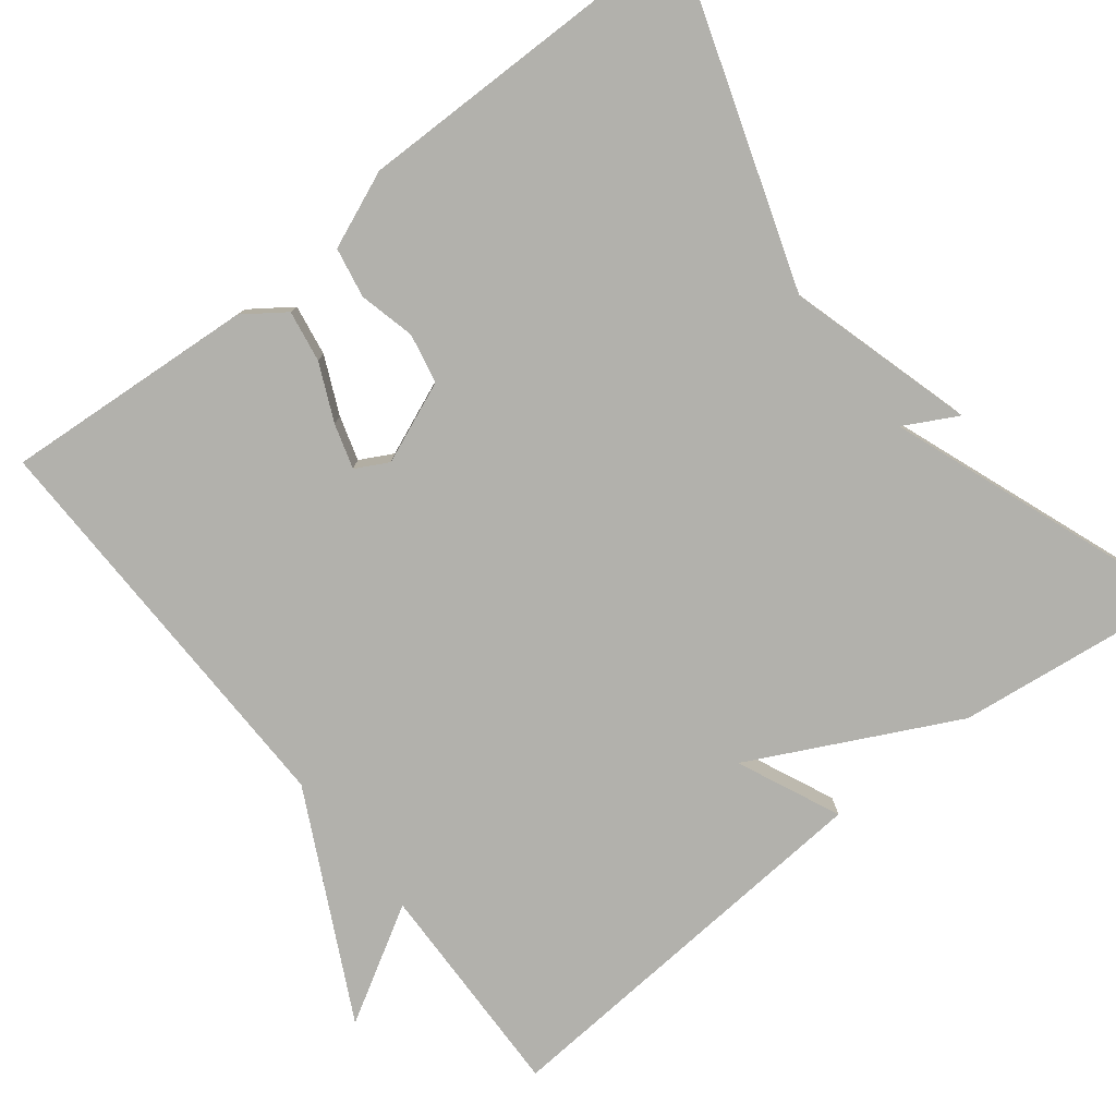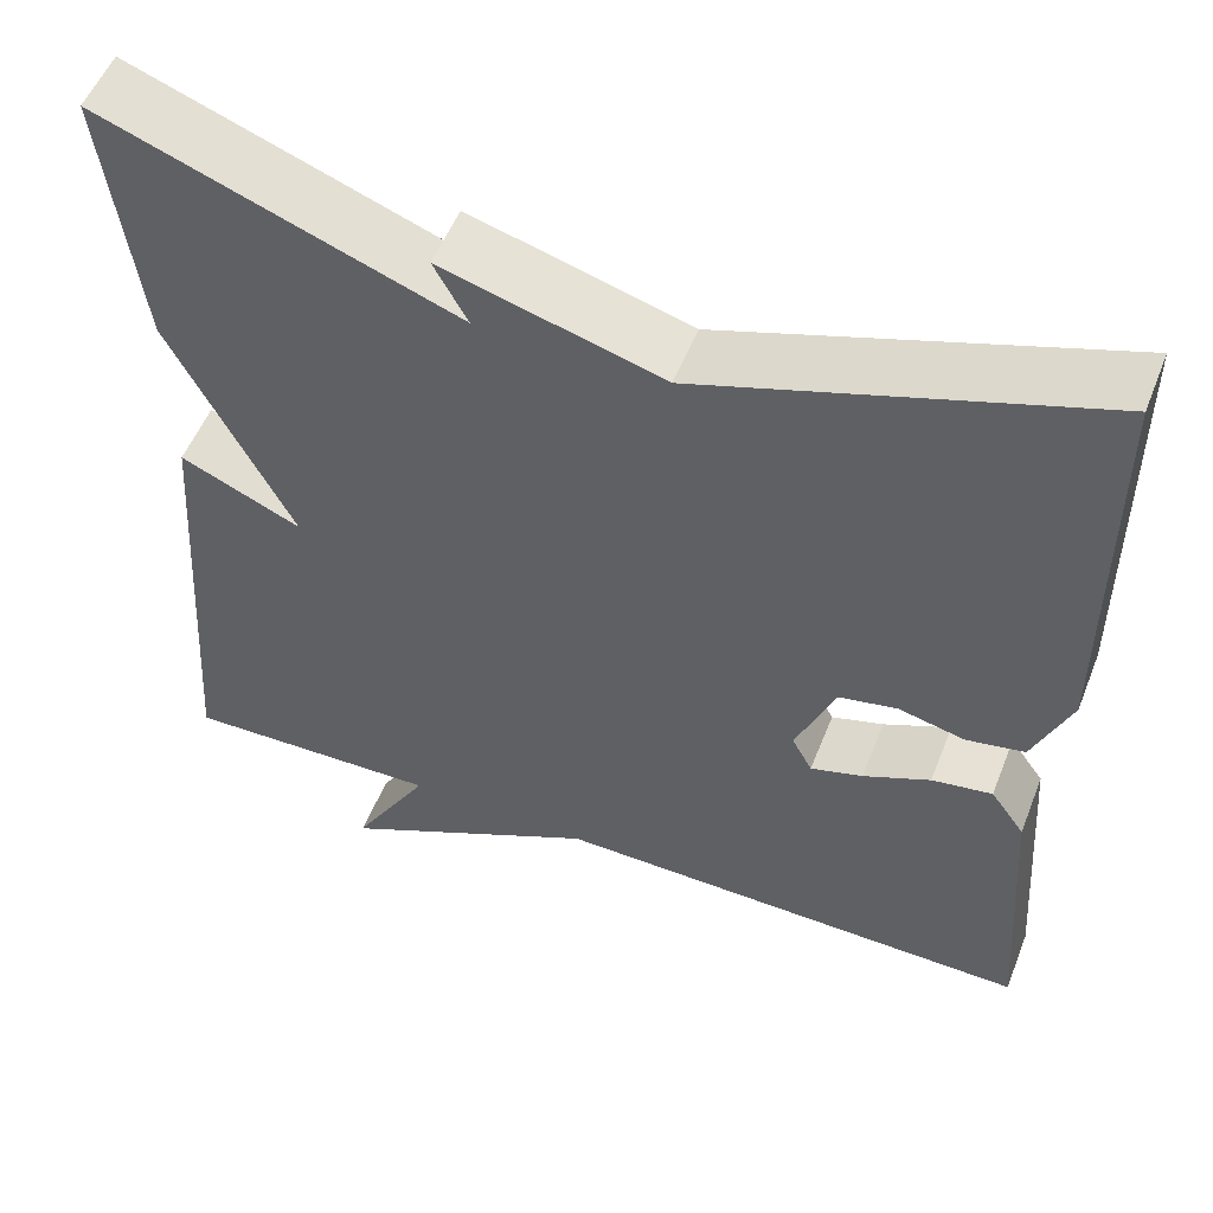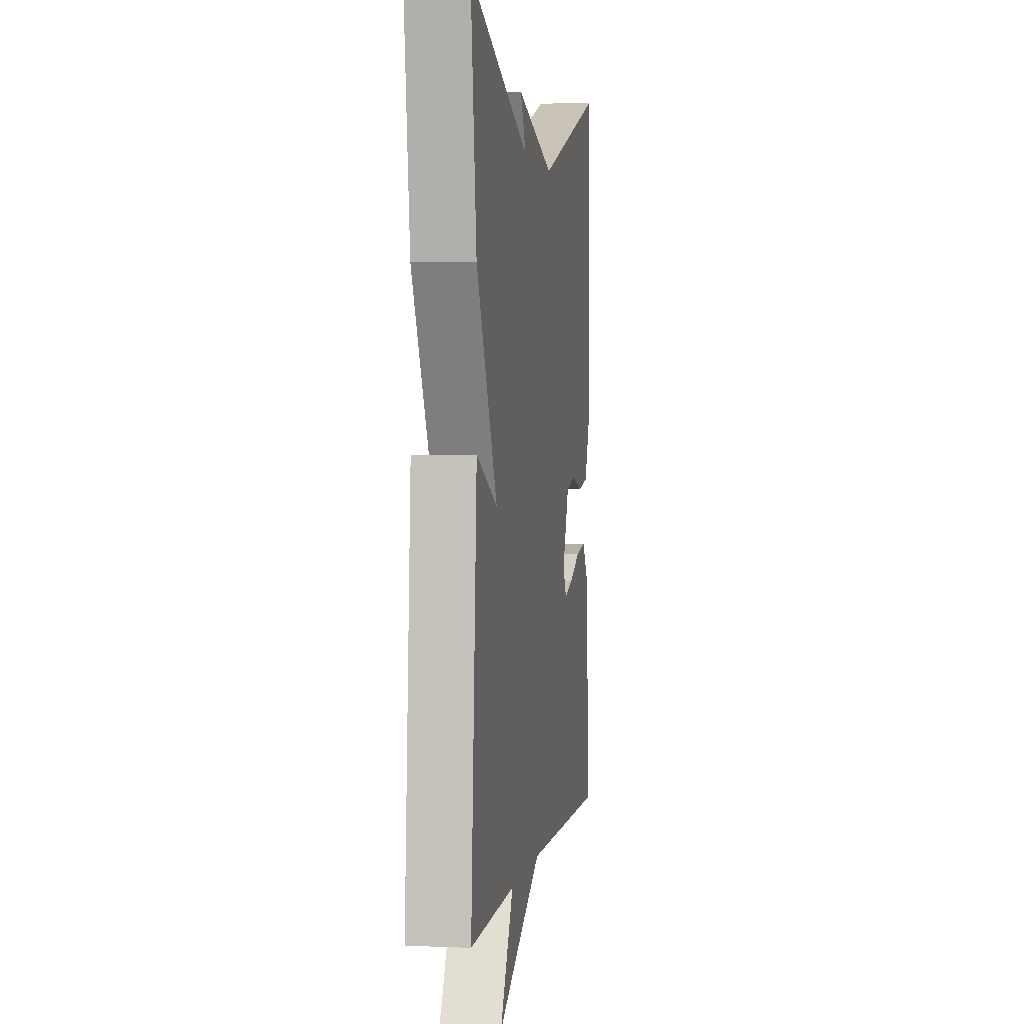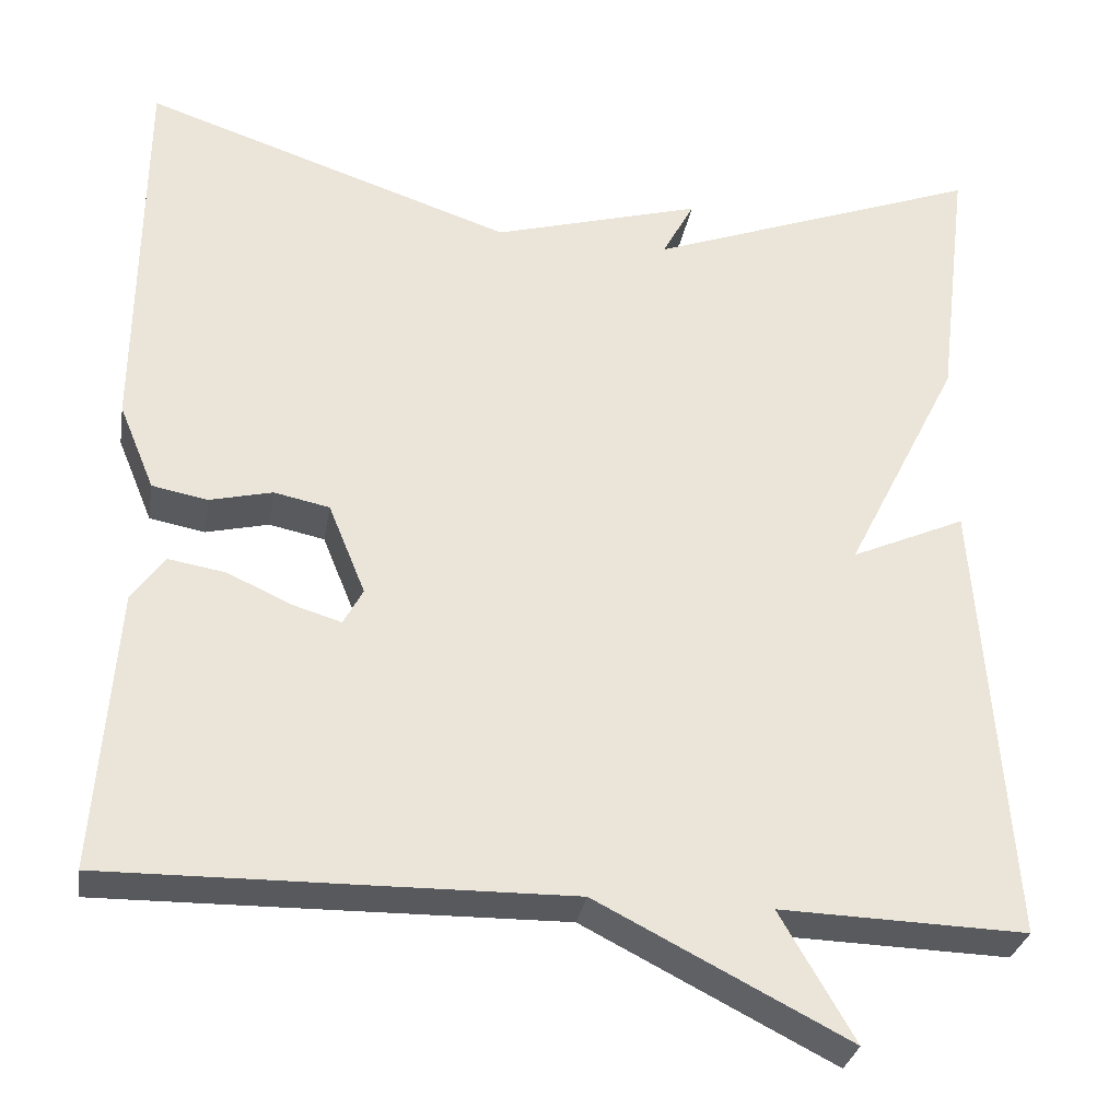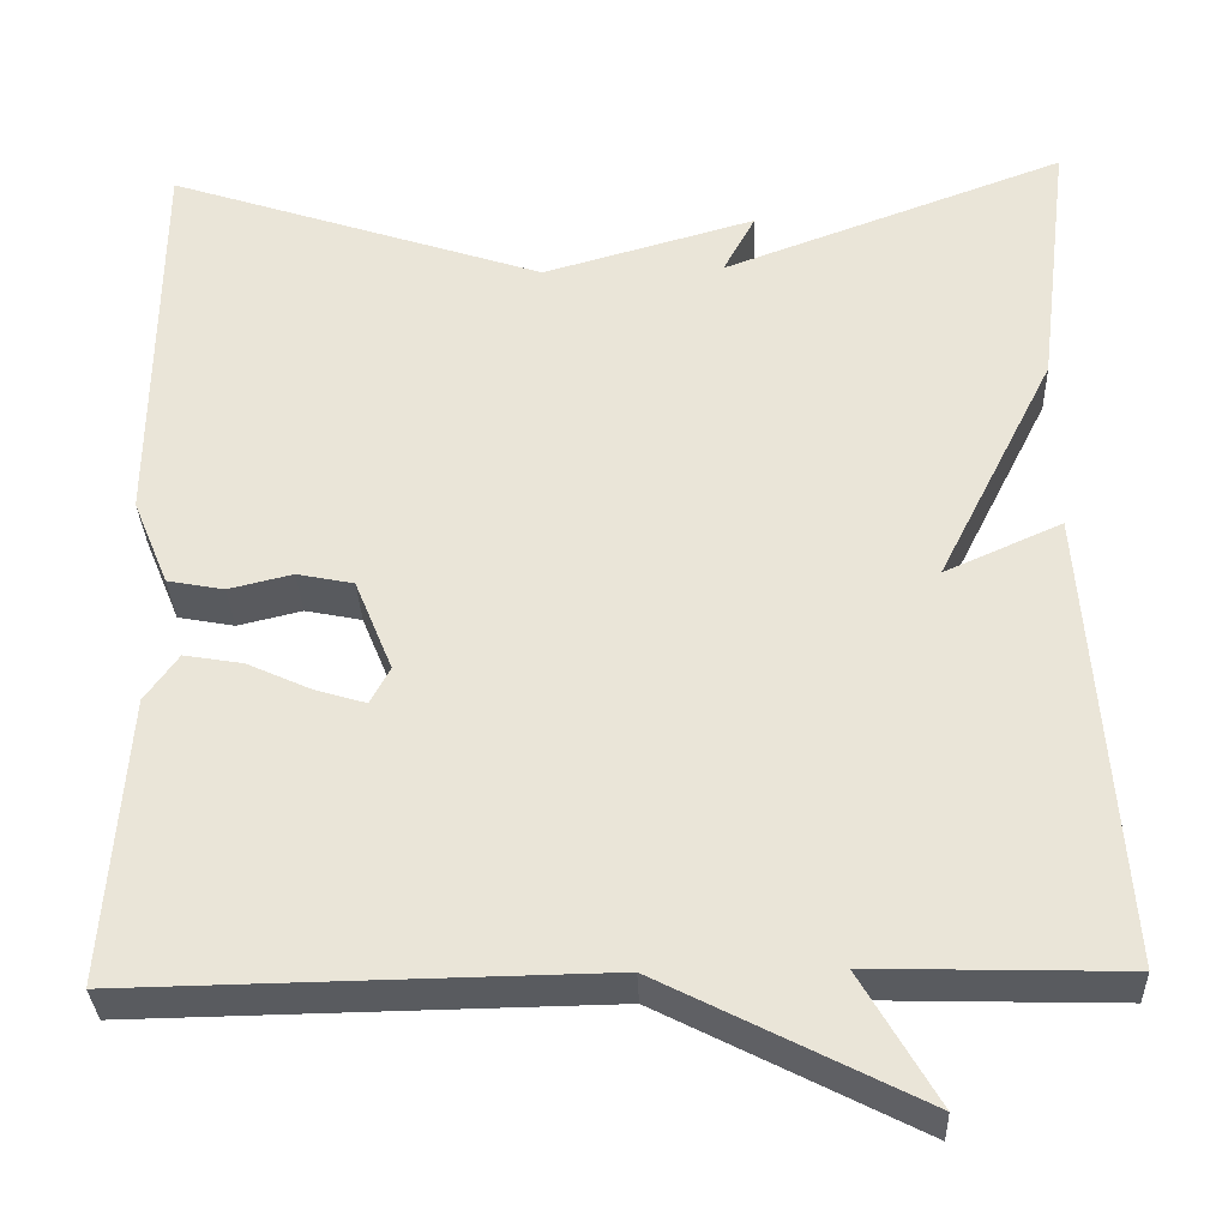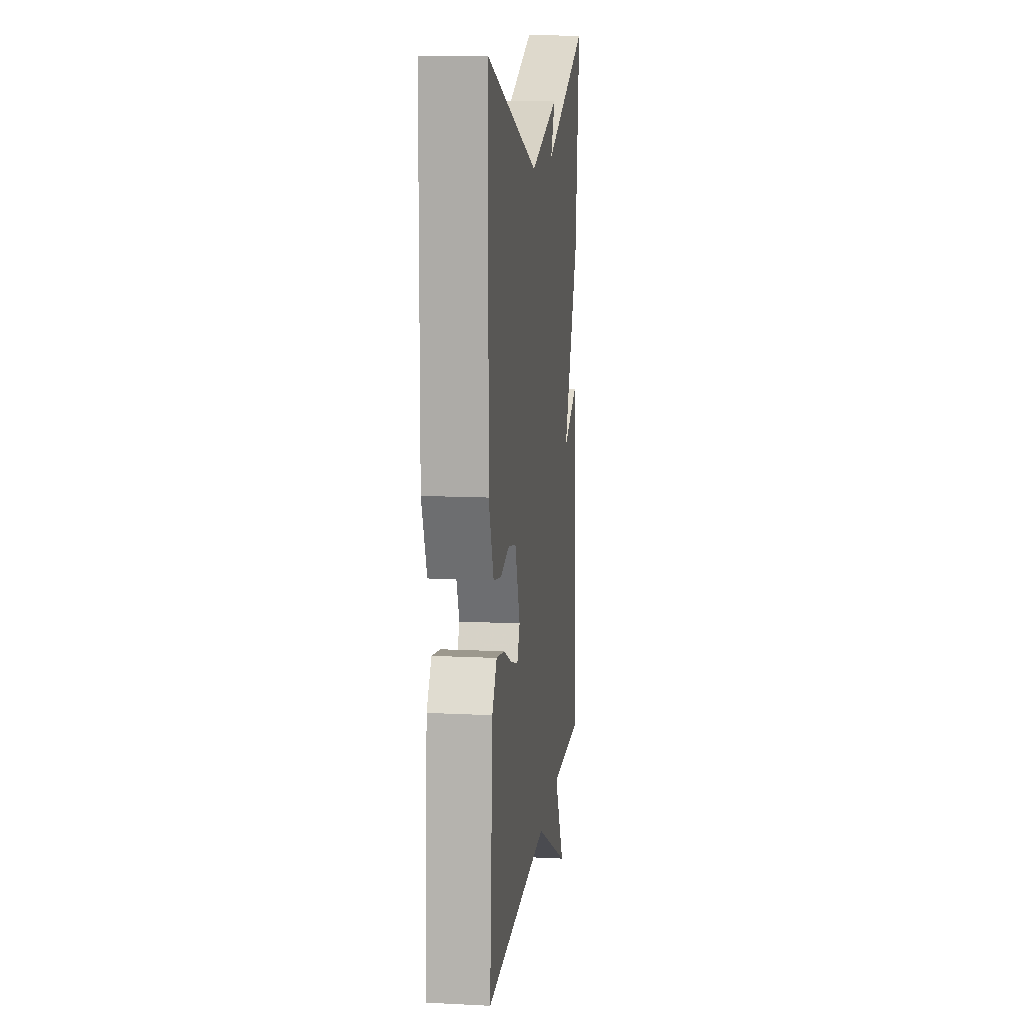
<metadata>
{"format":"obj","ext":"obj","renderer":"f3d","projection":"perspective","resolution":1024,"background":"white","views":[{"elev":-78.9,"azim":-51.8,"up":"+Y"},{"elev":53.8,"azim":-158.6,"up":"+Z"},{"elev":2.2,"azim":98.8,"up":"+Z"},{"elev":-30.4,"azim":-9.6,"up":"+Z"},{"elev":-32.7,"azim":2.2,"up":"+Z"},{"elev":12.5,"azim":-83.3,"up":"+Z"}]}
</metadata>
<code>
v -0.5 0.07 0.5
v -0.08 0.07 0.359
v 0.156 0.07 0.426
v 0.12 0.07 0.359
v 0.5 0.07 0.5
v 0.464 0.07 0.209
v 0.334 0.07 -0.049
v 0.464 0.07 0.009
v 0.5 0.07 -0.5
v 0.221 0.07 -0.492
v 0.305 0.07 -0.637
v 0.021 0.07 -0.492
v -0.5 0.07 -0.5
v -0.477 0.07 -0.182
v -0.44 0.07 -0.13
v -0.375 0.07 -0.141
v -0.303 0.07 -0.174
v -0.247 0.07 -0.191
v -0.225 0.07 -0.15
v -0.267 0.07 -0.047
v -0.33 0.07 -0.034
v -0.401 0.07 -0.051
v -0.464 0.07 -0.039
v -0.504 0.07 0.058
v -0.5 0 0.5
v -0.08 0 0.359
v 0.156 0 0.426
v 0.12 0 0.359
v 0.5 0 0.5
v 0.464 0 0.209
v 0.334 0 -0.049
v 0.464 0 0.009
v 0.5 0 -0.5
v 0.221 0 -0.492
v 0.305 0 -0.637
v 0.021 0 -0.492
v -0.5 0 -0.5
v -0.477 0 -0.182
v -0.44 0 -0.13
v -0.375 0 -0.141
v -0.303 0 -0.174
v -0.247 0 -0.191
v -0.225 0 -0.15
v -0.267 0 -0.047
v -0.33 0 -0.034
v -0.401 0 -0.051
v -0.464 0 -0.039
v -0.504 0 0.058
f 24 1 2
f 23 24 2
f 22 23 2
f 21 22 2
f 2 3 4
f 21 2 4
f 20 21 4
f 5 6 7
f 4 5 7
f 20 4 7
f 19 20 7
f 18 19 7
f 15 16 17
f 14 15 17
f 13 14 17
f 12 13 17
f 12 17 18
f 11 12 18
f 10 11 18
f 7 8 9 10
f 7 10 18
f 26 25 48
f 26 48 47
f 26 47 46
f 26 46 45
f 28 27 26
f 28 26 45
f 28 45 44
f 31 30 29
f 31 29 28
f 31 28 44
f 31 44 43
f 31 43 42
f 41 40 39
f 41 39 38
f 41 38 37
f 41 37 36
f 42 41 36
f 42 36 35
f 42 35 34
f 34 33 32 31
f 42 34 31
f 1 25 26 2
f 2 26 27 3
f 3 27 28 4
f 4 28 29 5
f 5 29 30 6
f 6 30 31 7
f 7 31 32 8
f 8 32 33 9
f 9 33 34 10
f 10 34 35 11
f 11 35 36 12
f 12 36 37 13
f 13 37 38 14
f 14 38 39 15
f 15 39 40 16
f 16 40 41 17
f 17 41 42 18
f 18 42 43 19
f 19 43 44 20
f 20 44 45 21
f 21 45 46 22
f 22 46 47 23
f 23 47 48 24
f 24 48 25 1

</code>
